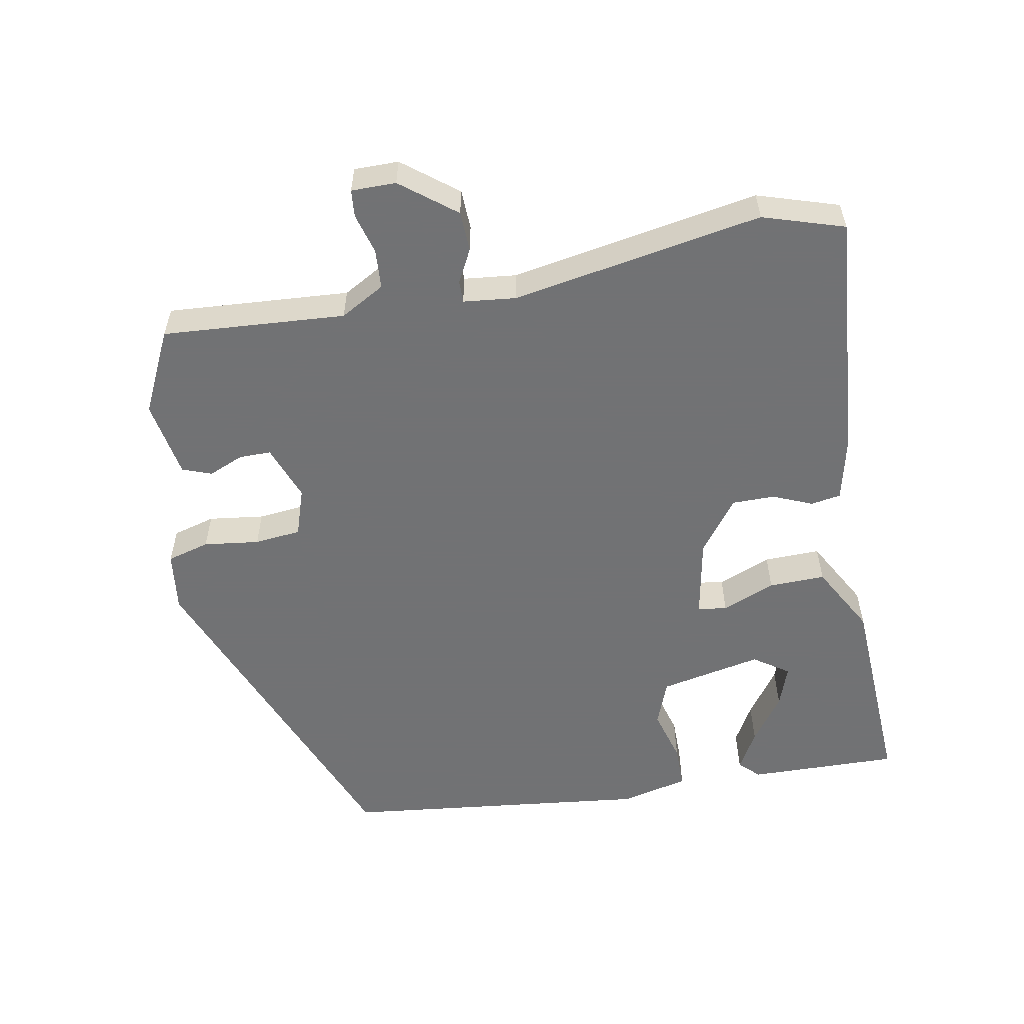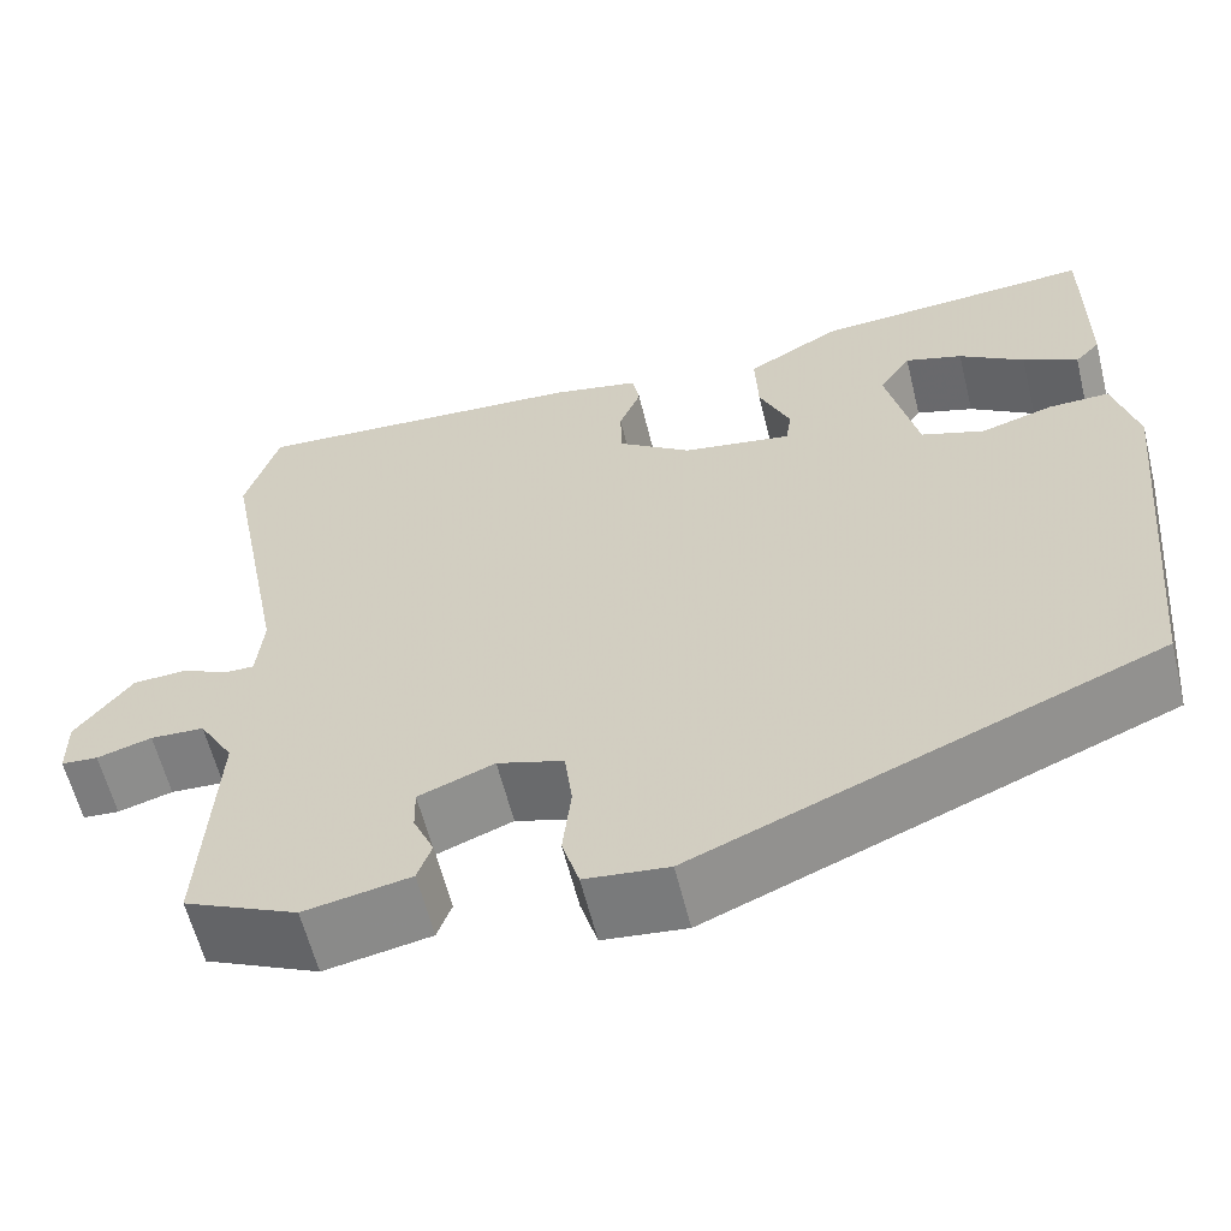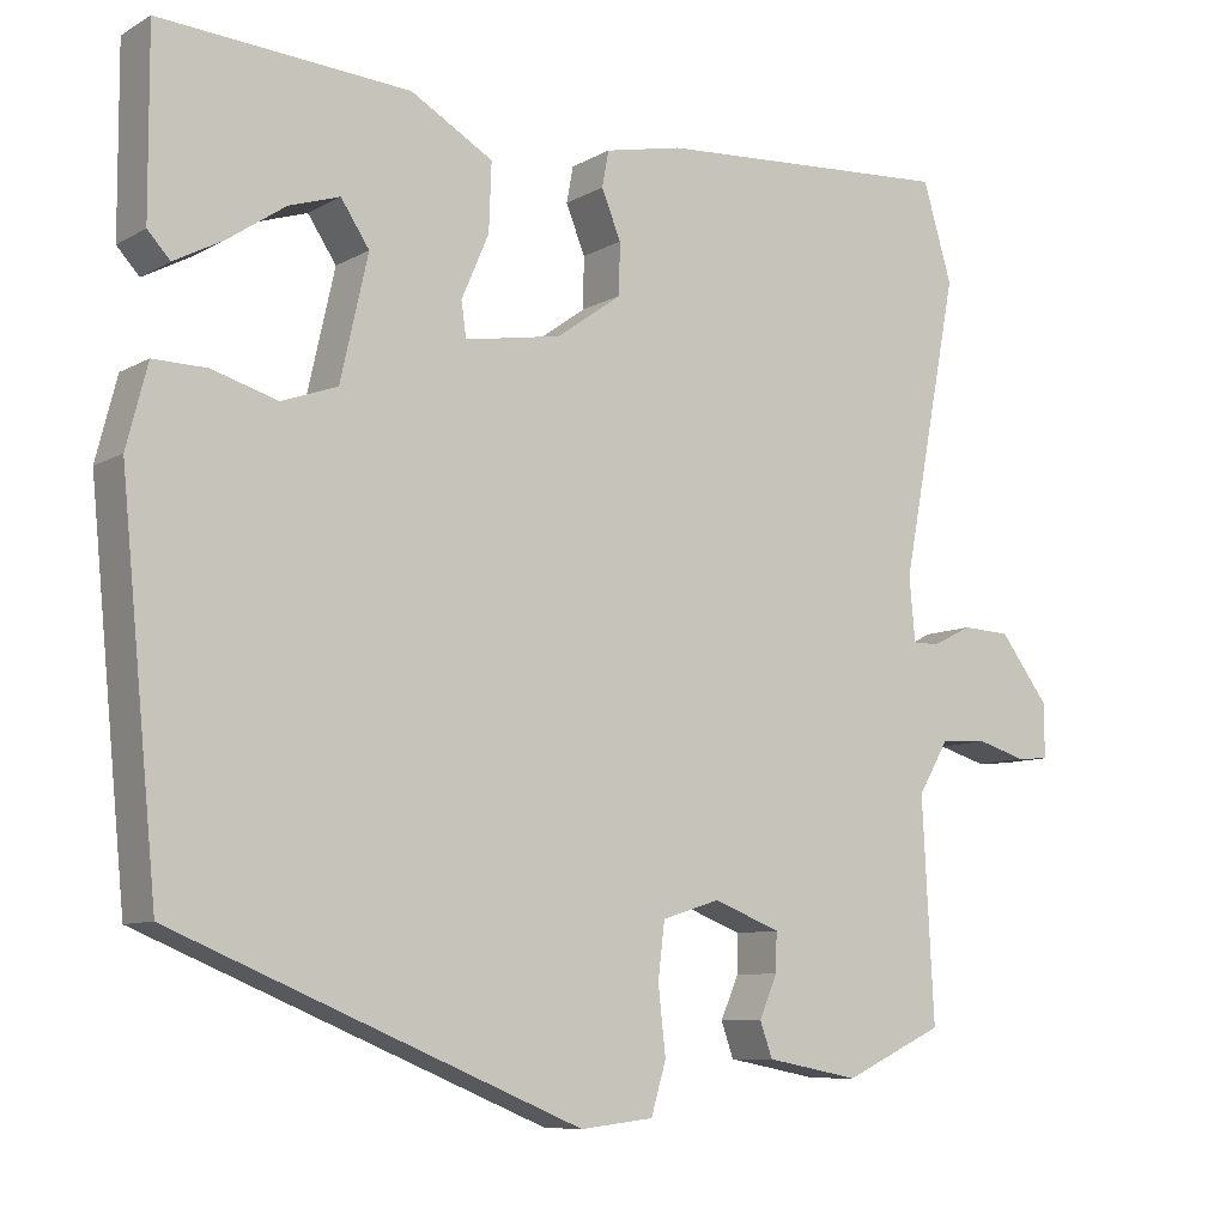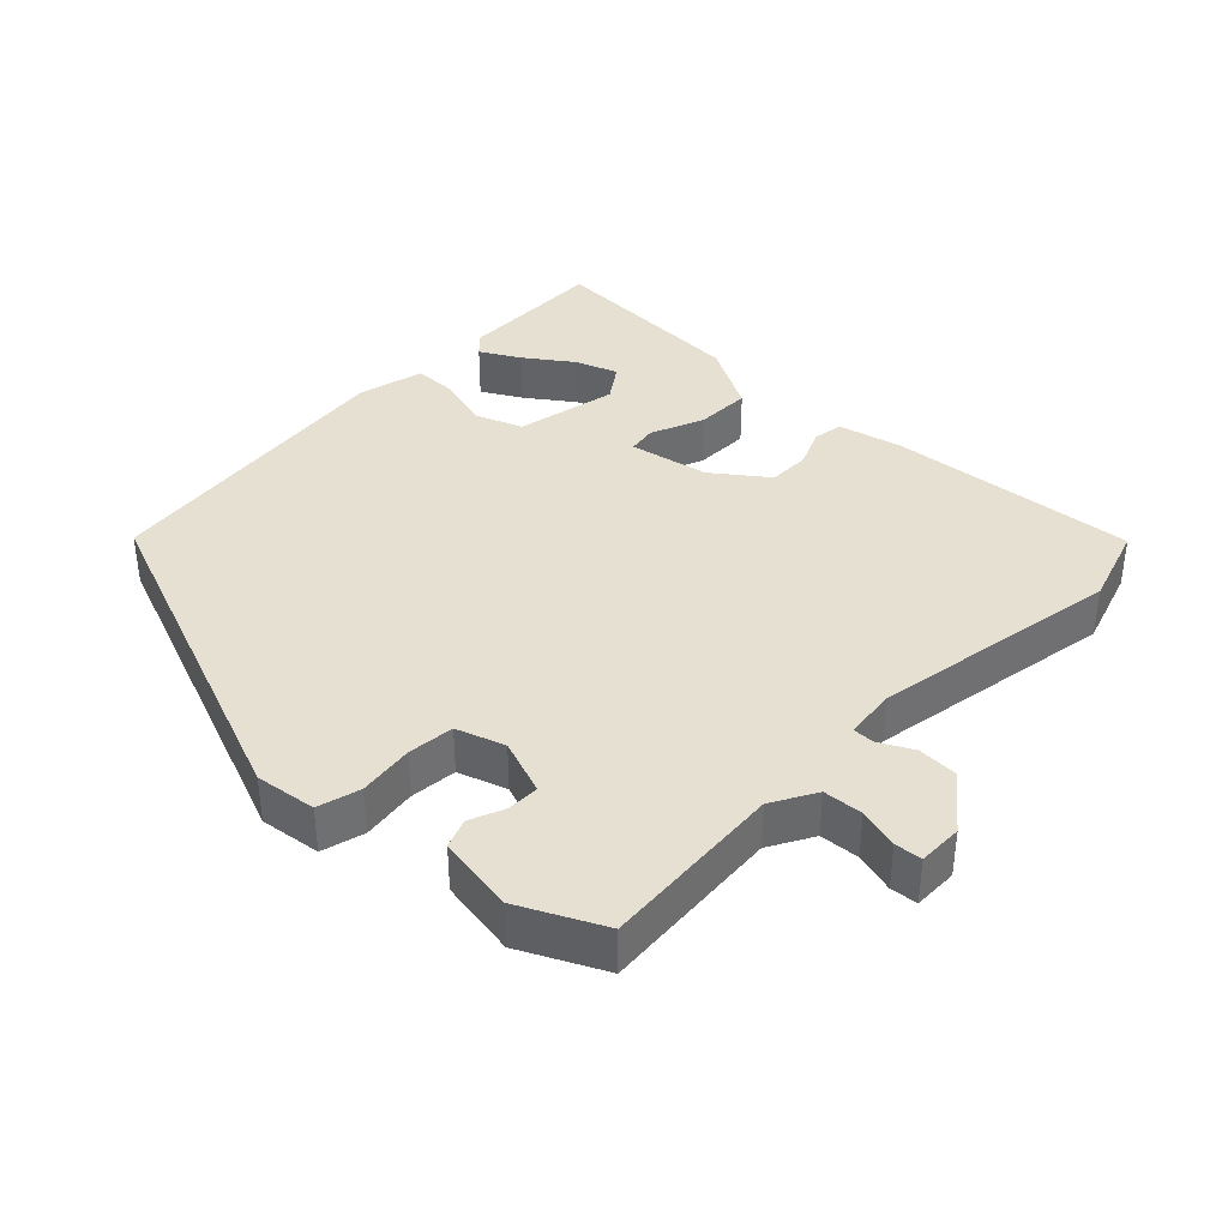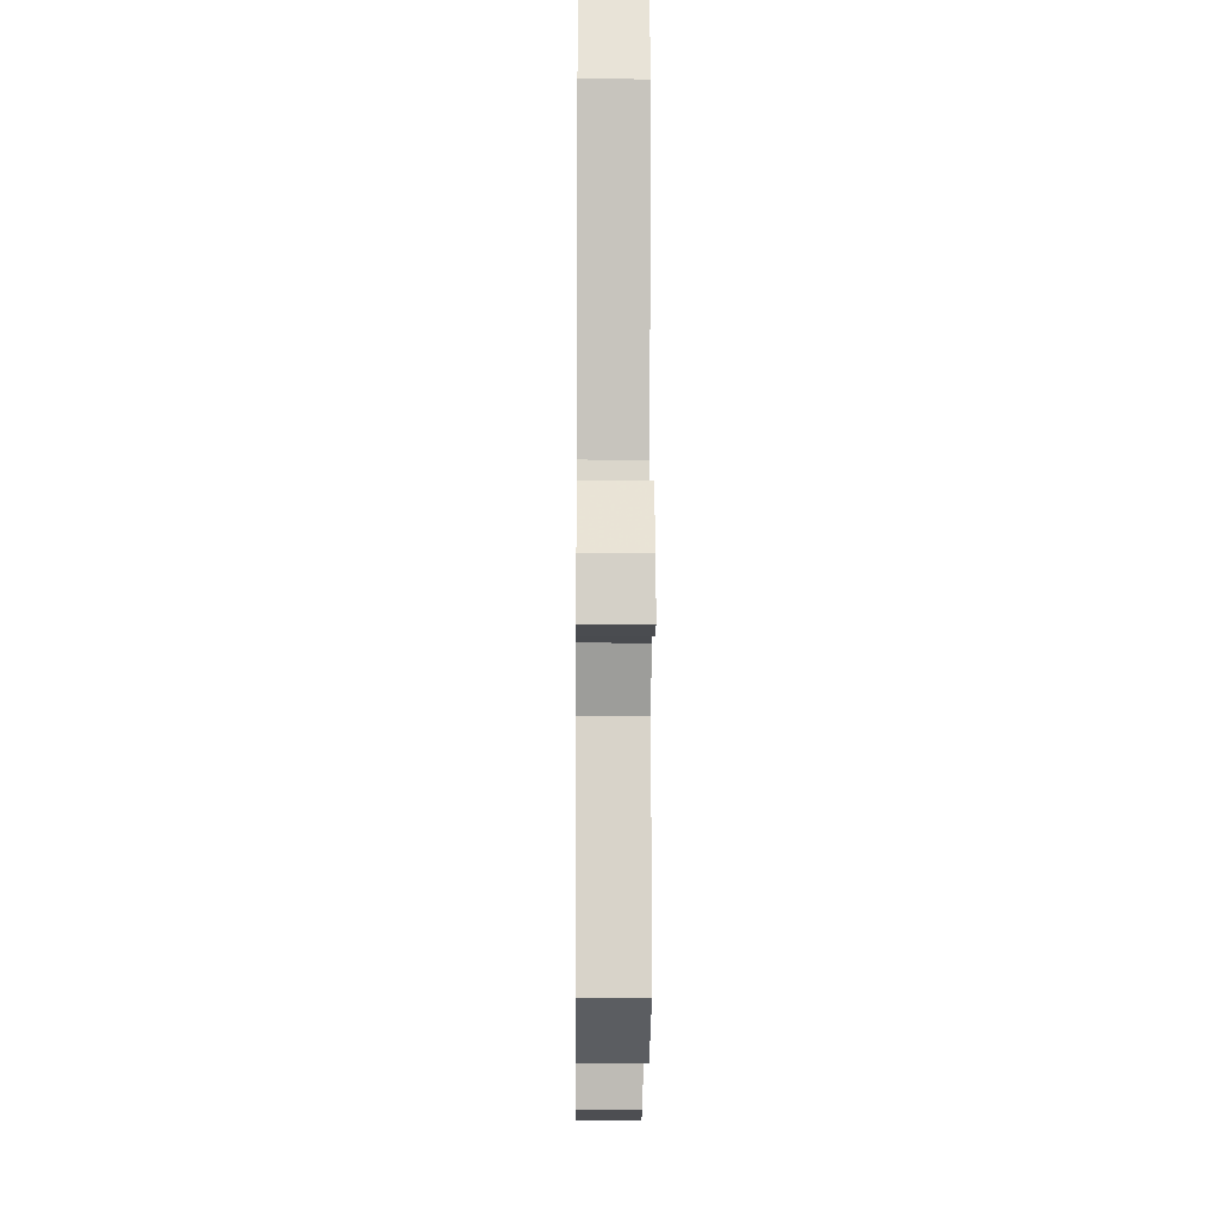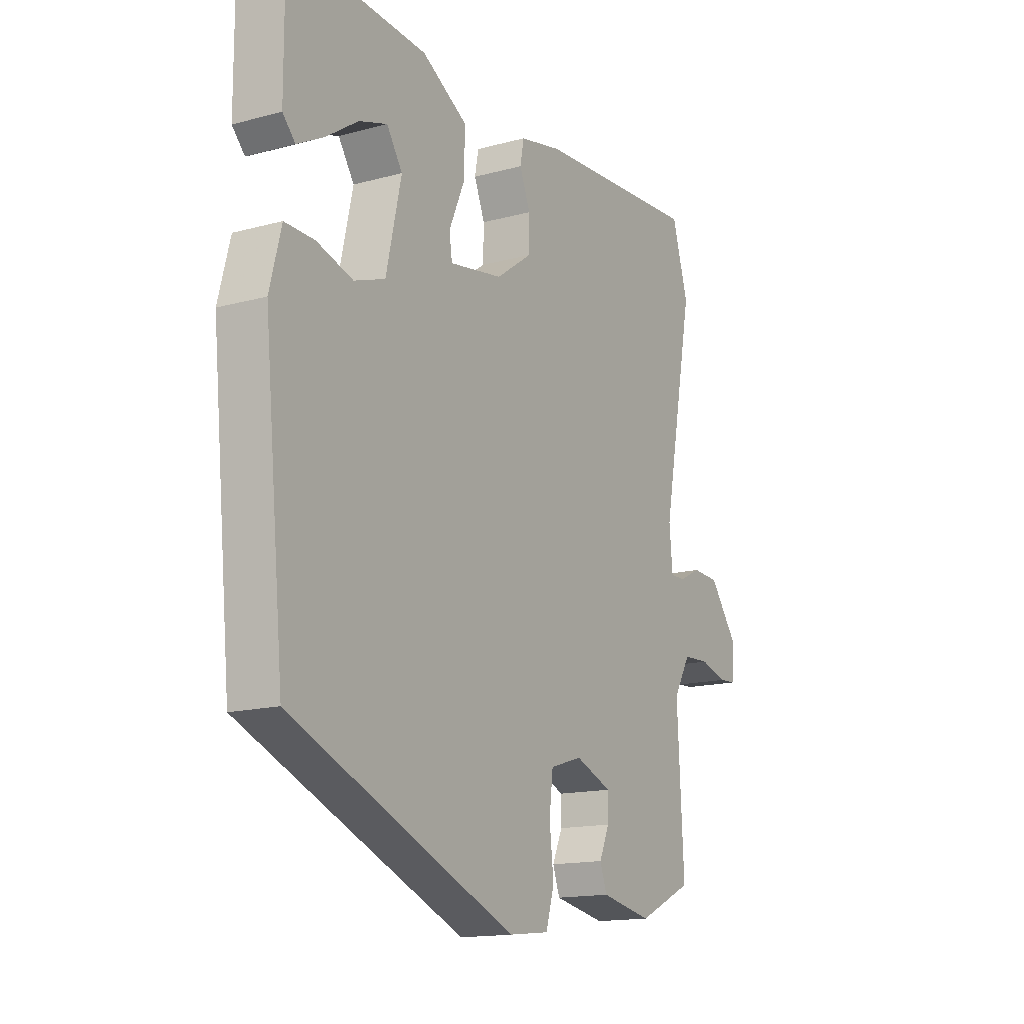
<metadata>
{"format":"obj","ext":"obj","renderer":"f3d","projection":"perspective","resolution":1024,"background":"white","views":[{"elev":-55.6,"azim":-80.4,"up":"+Y"},{"elev":-60.5,"azim":13.9,"up":"+Z"},{"elev":-8.7,"azim":145.5,"up":"+Z"},{"elev":37.8,"azim":-137.1,"up":"+Y"},{"elev":-10.7,"azim":-90.6,"up":"+Z"},{"elev":-15.2,"azim":120.0,"up":"+Z"}]}
</metadata>
<code>
v -0.521 0.07 0.429
v -0.486 0.07 0.546
v -0.126 0.07 0.522
v -0.033 0.07 0.502
v -0.025 0.07 0.459
v -0.048 0.07 0.402
v -0.047 0.07 0.341
v 0.031 0.07 0.285
v 0.147 0.07 0.265
v 0.153 0.07 0.307
v 0.12 0.07 0.383
v 0.117 0.07 0.464
v 0.216 0.07 0.521
v 0.514 0.07 0.541
v 0.513 0.07 0.324
v 0.486 0.07 0.295
v 0.428 0.07 0.326
v 0.359 0.07 0.373
v 0.298 0.07 0.393
v 0.264 0.07 0.342
v 0.297 0.07 0.195
v 0.364 0.07 0.171
v 0.442 0.07 0.194
v 0.506 0.07 0.195
v 0.531 0.07 0.098
v 0.487 0.07 -0.348
v 0 0.07 -0.548
v -0.088 0.07 -0.538
v -0.106 0.07 -0.477
v -0.097 0.07 -0.397
v -0.105 0.07 -0.33
v -0.175 0.07 -0.308
v -0.255 0.07 -0.339
v -0.254 0.07 -0.385
v -0.232 0.07 -0.435
v -0.247 0.07 -0.477
v -0.359 0.07 -0.498
v -0.479 0.07 -0.442
v -0.465 0.07 -0.179
v -0.502 0.07 -0.116
v -0.559 0.07 -0.113
v -0.617 0.07 -0.13
v -0.656 0.07 -0.127
v -0.657 0.07 -0.063
v -0.597 0.07 0.016
v -0.539 0.07 0.019
v -0.491 0.07 -0.005
v -0.459 0.07 -0.005
v -0.452 0.07 0.071
v -0.521 0 0.429
v -0.486 0 0.546
v -0.126 0 0.522
v -0.033 0 0.502
v -0.025 0 0.459
v -0.048 0 0.402
v -0.047 0 0.341
v 0.031 0 0.285
v 0.147 0 0.265
v 0.153 0 0.307
v 0.12 0 0.383
v 0.117 0 0.464
v 0.216 0 0.521
v 0.514 0 0.541
v 0.513 0 0.324
v 0.486 0 0.295
v 0.428 0 0.326
v 0.359 0 0.373
v 0.298 0 0.393
v 0.264 0 0.342
v 0.297 0 0.195
v 0.364 0 0.171
v 0.442 0 0.194
v 0.506 0 0.195
v 0.531 0 0.098
v 0.487 0 -0.348
v 0 0 -0.548
v -0.088 0 -0.538
v -0.106 0 -0.477
v -0.097 0 -0.397
v -0.105 0 -0.33
v -0.175 0 -0.308
v -0.255 0 -0.339
v -0.254 0 -0.385
v -0.232 0 -0.435
v -0.247 0 -0.477
v -0.359 0 -0.498
v -0.479 0 -0.442
v -0.465 0 -0.179
v -0.502 0 -0.116
v -0.559 0 -0.113
v -0.617 0 -0.13
v -0.656 0 -0.127
v -0.657 0 -0.063
v -0.597 0 0.016
v -0.539 0 0.019
v -0.491 0 -0.005
v -0.459 0 -0.005
v -0.452 0 0.071
f 44 45 46 47
f 44 47 48
f 41 42 43 44
f 40 41 44 48
f 39 40 48
f 36 37 38 39
f 34 35 36 39
f 33 34 39 48
f 32 33 48 49
f 27 28 29 30
f 27 30 31
f 26 27 31
f 22 23 24 25
f 21 22 25 26
f 15 16 17 18
f 15 18 19
f 14 15 19
f 13 14 19
f 10 11 12 13
f 9 10 13 19
f 3 4 5 6
f 3 6 7
f 2 3 7
f 1 2 7 8
f 32 49 1 8
f 21 26 31 32
f 20 21 32
f 9 19 20 32
f 8 9 32
f 96 95 94 93
f 97 96 93
f 93 92 91 90
f 97 93 90 89
f 97 89 88
f 88 87 86 85
f 88 85 84 83
f 97 88 83 82
f 98 97 82 81
f 79 78 77 76
f 80 79 76
f 80 76 75
f 74 73 72 71
f 75 74 71 70
f 67 66 65 64
f 68 67 64
f 68 64 63
f 68 63 62
f 62 61 60 59
f 68 62 59 58
f 55 54 53 52
f 56 55 52
f 56 52 51
f 57 56 51 50
f 57 50 98 81
f 81 80 75 70
f 81 70 69
f 81 69 68 58
f 81 58 57
f 1 50 51 2
f 2 51 52 3
f 3 52 53 4
f 4 53 54 5
f 5 54 55 6
f 6 55 56 7
f 7 56 57 8
f 8 57 58 9
f 9 58 59 10
f 10 59 60 11
f 11 60 61 12
f 12 61 62 13
f 13 62 63 14
f 14 63 64 15
f 15 64 65 16
f 16 65 66 17
f 17 66 67 18
f 18 67 68 19
f 19 68 69 20
f 20 69 70 21
f 21 70 71 22
f 22 71 72 23
f 23 72 73 24
f 24 73 74 25
f 25 74 75 26
f 26 75 76 27
f 27 76 77 28
f 28 77 78 29
f 29 78 79 30
f 30 79 80 31
f 31 80 81 32
f 32 81 82 33
f 33 82 83 34
f 34 83 84 35
f 35 84 85 36
f 36 85 86 37
f 37 86 87 38
f 38 87 88 39
f 39 88 89 40
f 40 89 90 41
f 41 90 91 42
f 42 91 92 43
f 43 92 93 44
f 44 93 94 45
f 45 94 95 46
f 46 95 96 47
f 47 96 97 48
f 48 97 98 49
f 49 98 50 1

</code>
